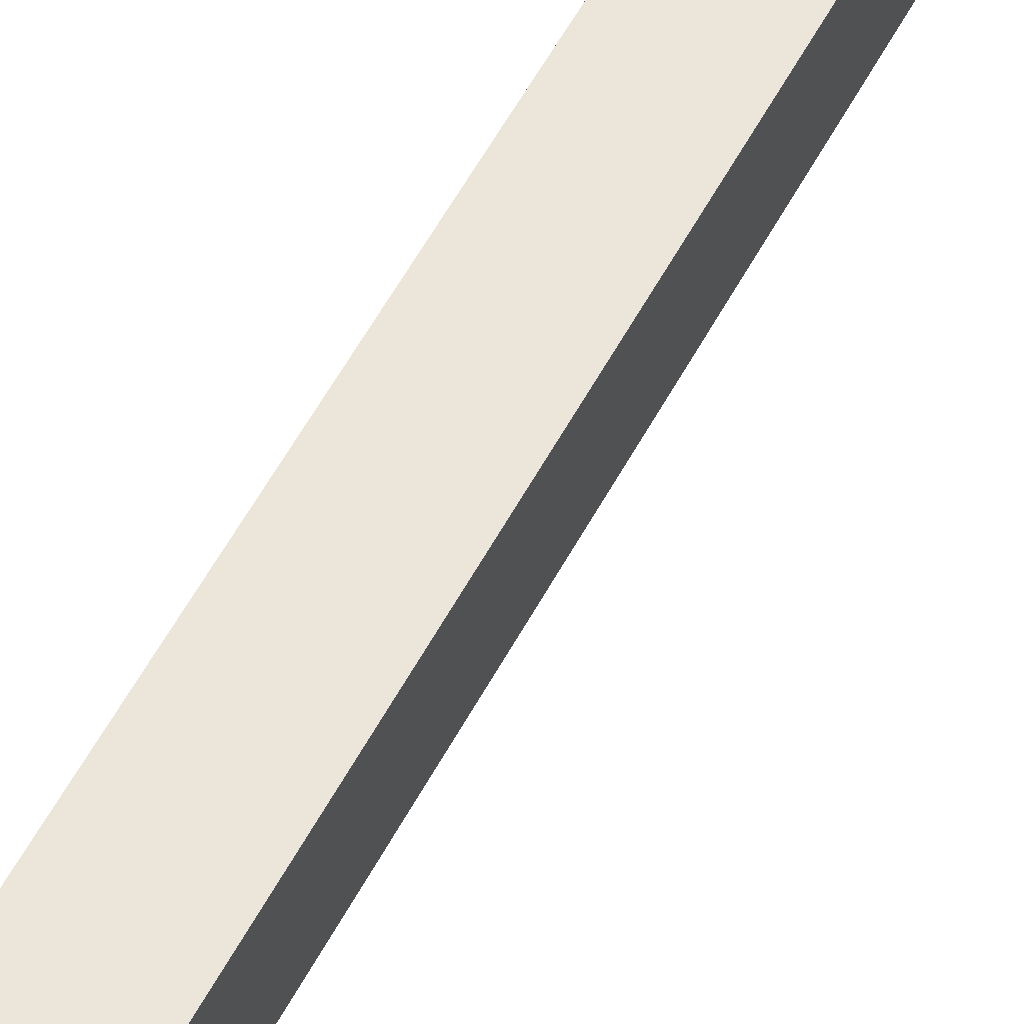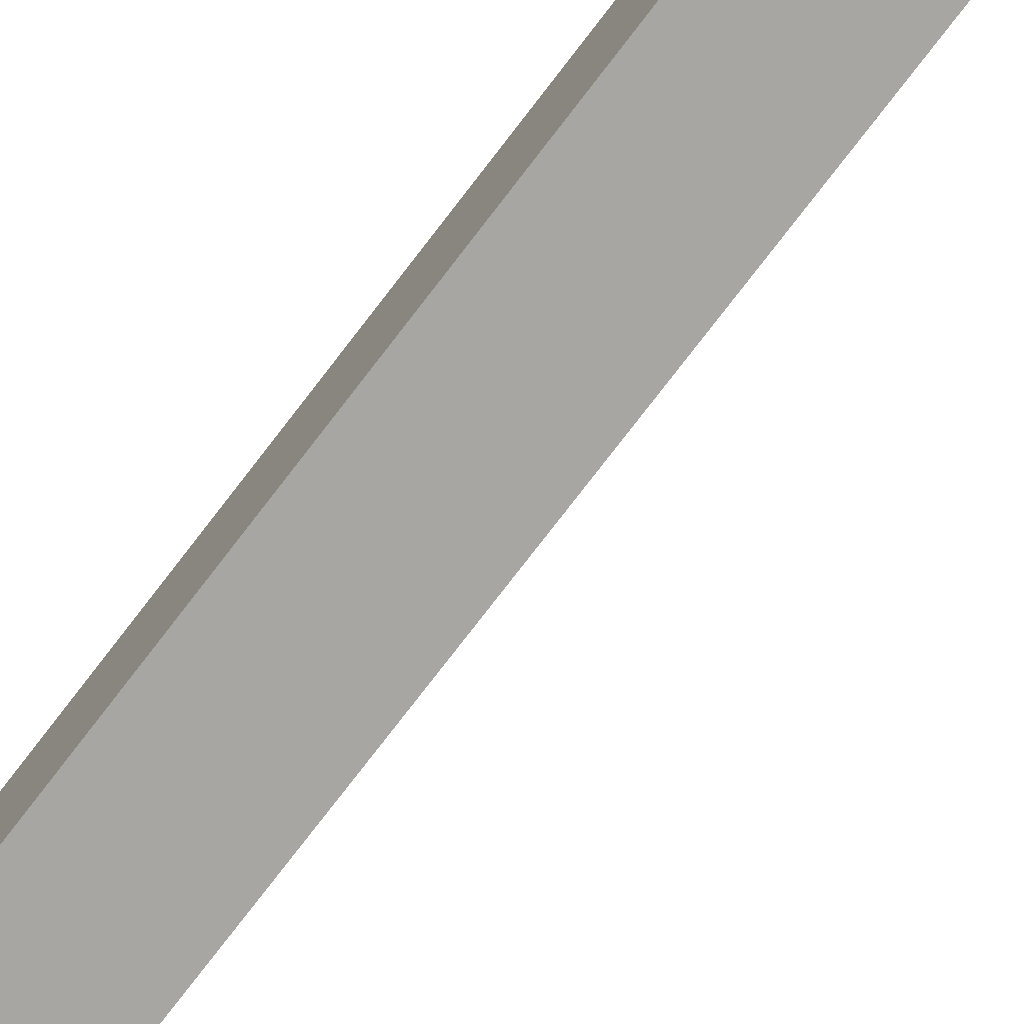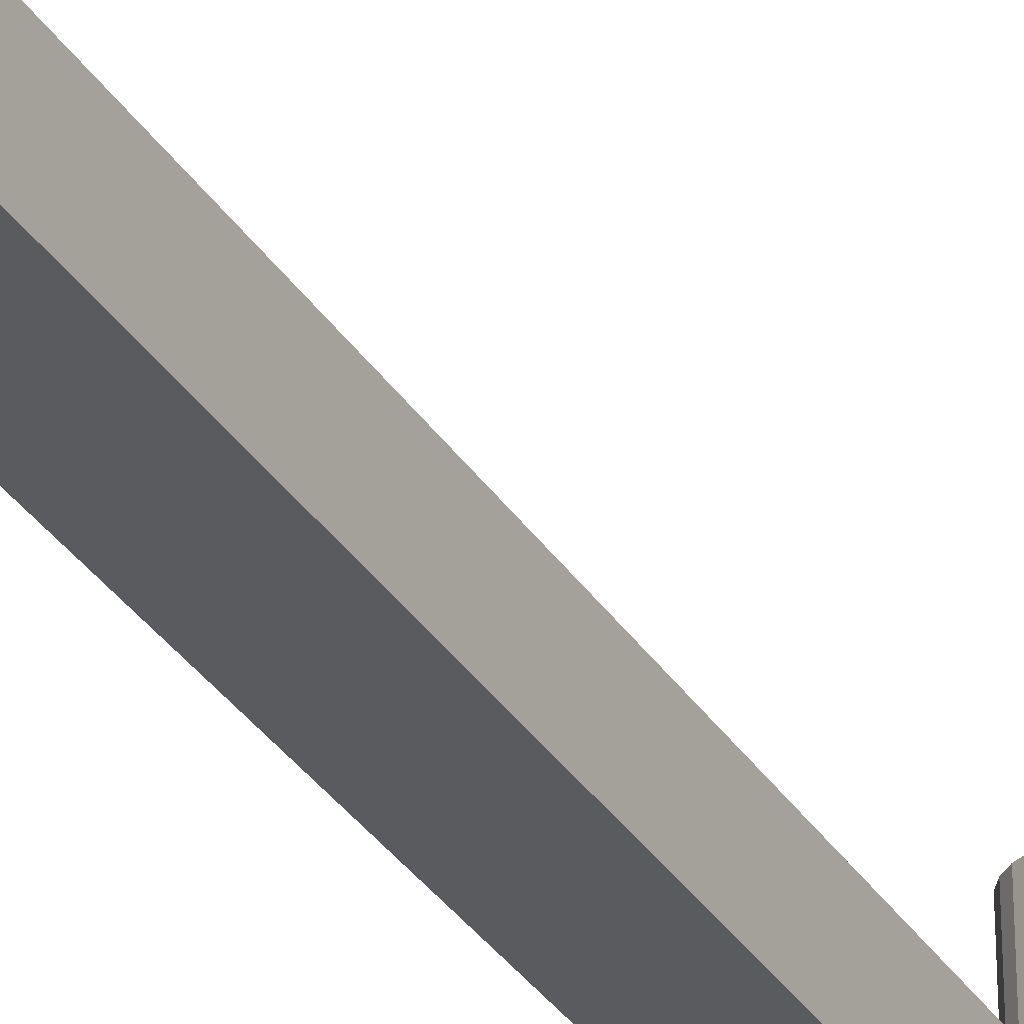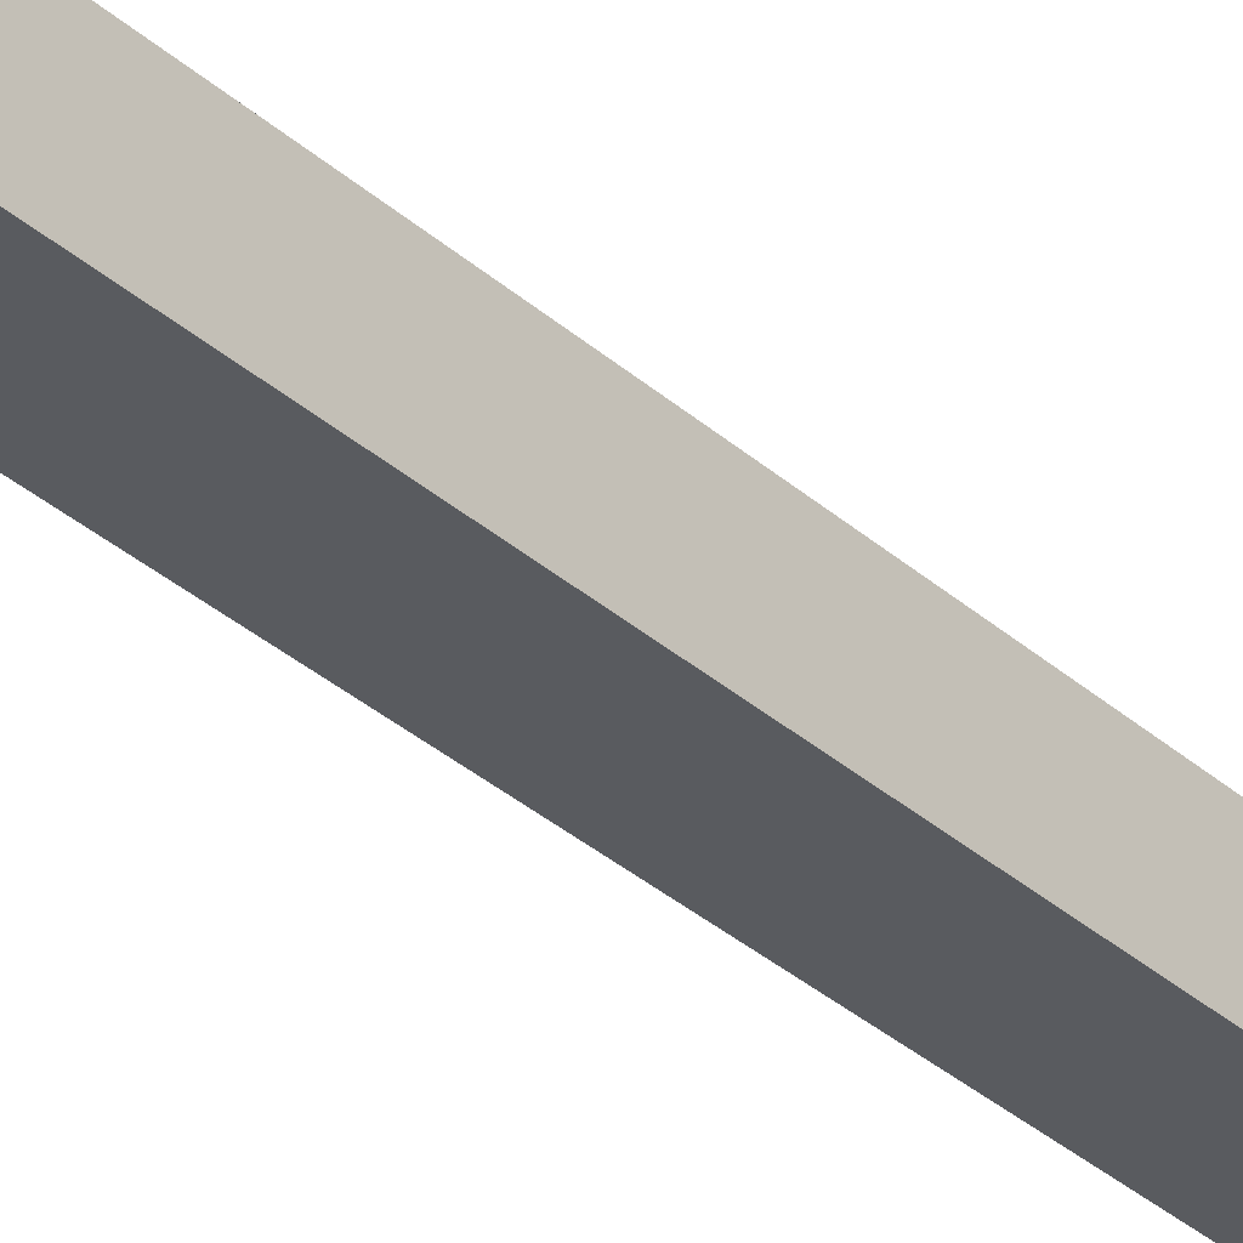
<metadata>
{"format":"obj","ext":"obj","renderer":"f3d","projection":"perspective","resolution":1024,"background":"white","views":[{"elev":54.3,"azim":-152.8,"up":"+Y"},{"elev":-74.1,"azim":142.8,"up":"+Y"},{"elev":-32.1,"azim":-153.0,"up":"+Y"},{"elev":-32.7,"azim":39.2,"up":"+Y"}]}
</metadata>
<code>
v 0 -0 -75.1
v -0.4918 -0 -75.16
v 0 -2 -75.1
v -0.4918 -2 -75.16
v -0.9534 -0 -75.34
v -0.9534 -2 -75.34
v -1.356 -0 -75.63
v -1.356 -2 -75.63
v -1.676 -0 -76.01
v -1.676 -2 -76.01
v -1.893 -0 -76.45
v -1.893 -2 -76.45
v -1.994 -0 -76.94
v -1.994 -2 -76.94
v -1.972 -0 -77.44
v -1.972 -2 -77.44
v -1.829 -0 -77.91
v -1.829 -2 -77.91
v -1.573 -2 -78.33
v -1.573 -0 -78.33
v -1.222 -0 -78.68
v -1.222 -2 -78.68
v -0.7947 -0 -78.94
v -0.7947 -2 -78.94
v -0.3189 -0 -79.07
v -0.3189 -2 -79.07
v 0.1764 -0 -79.09
v 0.1764 -2 -79.09
v 0.6608 -0 -78.99
v 0.6608 -2 -78.99
v 1.105 -0 -78.77
v 1.105 -2 -78.77
v 1.481 -0 -78.44
v 1.481 -2 -78.44
v 1.766 -0 -78.04
v 1.766 -2 -78.04
v 1.943 -0 -77.58
v 1.943 -2 -77.58
v 2 -0 -77.08
v 2 -2 -77.08
v 0 0 -52.1
v 0 -2 -52.1
v 2 0 -50.08
v 2 -2 -50.08
v -0.9356 -0 -77.93
v -0.7101 -0 -78.13
v -1.107 -0 -77.68
v -0.4433 -0 -78.27
v -1.214 -0 -77.4
v -0.1507 -0 -78.34
v -1.25 -0 -77.1
v 0.1507 -0 -78.34
v -1.214 -0 -76.8
v 0.4433 -0 -78.27
v -1.107 -0 -76.52
v 0.7101 -0 -78.13
v -0.9356 -0 -76.27
v 0.9356 -0 -77.93
v -0.7101 -0 -76.07
v -0.4433 -0 -75.93
v 1.107 -0 -77.68
v -0.1507 -0 -75.86
v 1.214 -0 -77.4
v 1.25 -0 -77.1
v 0.1507 -0 -75.86
v 0.4433 -0 -75.93
v 0.7101 -0 -76.07
v 0.9356 -0 -76.27
v 1.107 -0 -76.52
v 1.214 -0 -76.8
v -0.9356 0 -50.93
v -1.353 0 -51.57
v -1.672 0 -51.2
v -0.7101 0 -51.13
v -0.9504 0 -51.86
v -1.107 0 -50.68
v -1.89 0 -50.75
v -0.4433 0 -51.27
v -0.4901 0 -52.04
v -1.214 0 -50.4
v -1.993 0 -50.27
v -0.1507 0 -51.34
v -1.25 0 -50.1
v -1.974 0 -49.78
v 0.1507 0 -51.34
v -1.214 0 -49.8
v -1.834 0 -49.3
v 0.4433 0 -51.27
v -1.107 0 -49.52
v -1.583 0 -48.88
v 0.7101 0 -51.13
v -0.9356 0 -49.27
v 0.9356 0 -50.93
v -1.235 0 -48.53
v -0.7101 0 -49.07
v -0.8121 0 -48.27
v -0.4433 0 -48.93
v -0.3394 0 -48.13
v -0.1507 0 -48.86
v 1.214 0 -50.4
v 1.25 0 -50.1
v 1.107 0 -50.68
v 1.214 0 -49.8
v 0.1539 0 -48.11
v 0.1507 0 -48.86
v 1.935 0 -49.59
v 1.107 0 -49.52
v 0.6379 0 -48.2
v 0.4433 0 -48.93
v 1.752 0 -49.14
v 0.9356 0 -49.27
v 1.083 0 -48.42
v 0.7101 0 -49.07
v 1.462 0 -48.74
v -0.9356 -2 -77.93
v -0.7101 -2 -78.13
v -1.107 -2 -77.68
v -0.4433 -2 -78.27
v -1.214 -2 -77.4
v -0.1507 -2 -78.34
v -1.25 -2 -77.1
v 0.1507 -2 -78.34
v -1.214 -2 -76.8
v 0.4433 -2 -78.27
v -1.107 -2 -76.52
v 0.7101 -2 -78.13
v -0.9356 -2 -76.27
v 0.9356 -2 -77.93
v -0.7101 -2 -76.07
v -0.4433 -2 -75.93
v 1.107 -2 -77.68
v -0.1507 -2 -75.86
v 1.214 -2 -77.4
v 1.25 -2 -77.1
v 0.1507 -2 -75.86
v 0.4433 -2 -75.93
v 0.7101 -2 -76.07
v 0.9356 -2 -76.27
v 1.107 -2 -76.52
v 1.214 -2 -76.8
v -1.353 -2 -51.57
v -0.9356 -2 -50.93
v -1.672 -2 -51.2
v -0.9504 -2 -51.86
v -0.7101 -2 -51.13
v -1.107 -2 -50.68
v -1.89 -2 -50.75
v -0.4433 -2 -51.27
v -0.4901 -2 -52.04
v -1.214 -2 -50.4
v -1.993 -2 -50.27
v -0.1507 -2 -51.34
v -1.25 -2 -50.1
v -1.974 -2 -49.78
v 0.1507 -2 -51.34
v -1.214 -2 -49.8
v -1.834 -2 -49.3
v 0.4433 -2 -51.27
v -1.107 -2 -49.52
v -1.583 -2 -48.88
v 0.7101 -2 -51.13
v -0.9356 -2 -49.27
v 0.9356 -2 -50.93
v -1.235 -2 -48.53
v -0.7101 -2 -49.07
v -0.8121 -2 -48.27
v -0.4433 -2 -48.93
v -0.3394 -2 -48.13
v -0.1507 -2 -48.86
v 1.214 -2 -50.4
v 1.25 -2 -50.1
v 1.107 -2 -50.68
v 1.214 -2 -49.8
v 0.1539 -2 -48.11
v 0.1507 -2 -48.86
v 1.935 -2 -49.59
v 1.107 -2 -49.52
v 0.6379 -2 -48.2
v 0.4433 -2 -48.93
v 1.752 -2 -49.14
v 0.9356 -2 -49.27
v 1.083 -2 -48.42
v 0.7101 -2 -49.07
v 1.462 -2 -48.74
v 1.25 3 -77.1
v 1.214 3 -76.8
v 1.107 3 -76.52
v 0.9356 3 -76.27
v 0.7101 3 -76.07
v 0.4433 3 -75.93
v 0.1507 3 -75.86
v -0.1507 3 -75.86
v -0.4433 3 -75.93
v -0.7101 3 -76.07
v -0.9356 3 -76.27
v -1.107 3 -76.52
v -1.214 3 -76.8
v -1.25 3 -77.1
v -1.214 3 -77.4
v -1.107 3 -77.68
v -0.9356 3 -77.93
v -0.7101 3 -78.13
v -0.4433 3 -78.27
v -0.1507 3 -78.34
v 0.1507 3 -78.34
v 0.4433 3 -78.27
v 0.7101 3 -78.13
v 0.9356 3 -77.93
v 1.107 3 -77.68
v 1.214 3 -77.4
v 1.25 3 -50.1
v 1.214 3 -49.8
v 1.107 3 -49.52
v 0.9356 3 -49.27
v 0.7101 3 -49.07
v 0.4433 3 -48.93
v 0.1507 3 -48.86
v -0.1507 3 -48.86
v -0.4433 3 -48.93
v -0.7101 3 -49.07
v -0.9356 3 -49.27
v -1.107 3 -49.52
v -1.214 3 -49.8
v -1.25 3 -50.1
v -1.214 3 -50.4
v -1.107 3 -50.68
v -0.9356 3 -50.93
v -0.7101 3 -51.13
v -0.4433 3 -51.27
v -0.1507 3 -51.34
v 0.1507 3 -51.34
v 0.4433 3 -51.27
v 0.7101 3 -51.13
v 0.9356 3 -50.93
v 1.107 3 -50.68
v 1.214 3 -50.4
v 1.25 -3 -77.1
v 1.214 -3 -76.8
v 1.107 -3 -76.52
v 0.9356 -3 -76.27
v 0.7101 -3 -76.07
v 0.4433 -3 -75.93
v 0.1507 -3 -75.86
v -0.1507 -3 -75.86
v -0.4433 -3 -75.93
v -0.7101 -3 -76.07
v -0.9356 -3 -76.27
v -1.107 -3 -76.52
v -1.214 -3 -76.8
v -1.25 -3 -77.1
v -1.214 -3 -77.4
v -1.107 -3 -77.68
v -0.9356 -3 -77.93
v -0.7101 -3 -78.13
v -0.4433 -3 -78.27
v -0.1507 -3 -78.34
v 0.1507 -3 -78.34
v 0.4433 -3 -78.27
v 0.7101 -3 -78.13
v 0.9356 -3 -77.93
v 1.107 -3 -77.68
v 1.214 -3 -77.4
v 1.25 -3 -50.1
v 1.214 -3 -49.8
v 1.107 -3 -49.52
v 0.9356 -3 -49.27
v 0.7101 -3 -49.07
v 0.4433 -3 -48.93
v 0.1507 -3 -48.86
v -0.1507 -3 -48.86
v -0.4433 -3 -48.93
v -0.7101 -3 -49.07
v -0.9356 -3 -49.27
v -1.107 -3 -49.52
v -1.214 -3 -49.8
v -1.25 -3 -50.1
v -1.214 -3 -50.4
v -1.107 -3 -50.68
v -0.9356 -3 -50.93
v -0.7101 -3 -51.13
v -0.4433 -3 -51.27
v -0.1507 -3 -51.34
v 0.1507 -3 -51.34
v 0.4433 -3 -51.27
v 0.7101 -3 -51.13
v 0.9356 -3 -50.93
v 1.107 -3 -50.68
v 1.214 -3 -50.4
v -0.4433 3 -78.27
v -0.7101 3 -78.13
v -0.9356 3 -77.93
v 0.1507 3 -78.34
v -0.1507 3 -78.34
v -0.9356 3 -76.27
v -1.214 3 -76.8
v -1.107 3 -76.52
v 0.9356 3 -77.93
v 0.7101 3 -78.13
v 0.4433 3 -78.27
v 1.107 3 -77.68
v -0.1507 3 -75.86
v -0.7101 3 -76.07
v -0.4433 3 -75.93
v 1.25 3 -77.1
v -1.214 3 -77.4
v -1.25 3 -77.1
v -1.107 3 -77.68
v 1.214 3 -77.4
v 0.7101 3 -76.07
v 0.1507 3 -75.86
v 0.4433 3 -75.93
v 0.9356 3 -76.27
v 1.214 3 -76.8
v 1.107 3 -76.52
v -0.4433 3 -51.27
v -0.7101 3 -51.13
v -0.9356 3 -50.93
v 0.1507 3 -51.34
v -0.1507 3 -51.34
v -0.9356 3 -49.27
v -1.214 3 -49.8
v -1.107 3 -49.52
v 0.9356 3 -50.93
v 0.7101 3 -51.13
v 0.4433 3 -51.27
v 1.107 3 -50.68
v -0.1507 3 -48.86
v -0.7101 3 -49.07
v -0.4433 3 -48.93
v 1.25 3 -50.1
v -1.214 3 -50.4
v -1.25 3 -50.1
v -1.107 3 -50.68
v 1.214 3 -50.4
v 0.7101 3 -49.07
v 0.1507 3 -48.86
v 0.4433 3 -48.93
v 0.9356 3 -49.27
v 1.214 3 -49.8
v 1.107 3 -49.52
f 1 2 3
f 3 2 4
f 4 5 6
f 2 5 4
f 6 7 8
f 5 7 6
f 8 9 10
f 7 9 8
f 10 11 12
f 9 11 10
f 12 13 14
f 11 13 12
f 14 15 16
f 13 15 14
f 16 17 18
f 18 17 19
f 15 17 16
f 17 20 19
f 19 21 22
f 20 21 19
f 22 23 24
f 21 23 22
f 24 25 26
f 23 25 24
f 26 27 28
f 25 27 26
f 27 29 28
f 28 29 30
f 29 31 30
f 30 31 32
f 31 33 32
f 32 33 34
f 33 35 34
f 34 35 36
f 35 37 36
f 36 37 38
f 38 39 40
f 37 39 38
f 41 1 3
f 41 3 42
f 39 43 44
f 39 44 40
f 45 21 20
f 46 23 21
f 46 21 45
f 47 20 17
f 47 45 20
f 48 25 23
f 48 23 46
f 49 47 17
f 49 17 15
f 50 27 25
f 50 25 48
f 51 15 13
f 51 49 15
f 52 29 27
f 52 27 50
f 53 13 11
f 53 51 13
f 54 29 52
f 31 29 54
f 55 11 9
f 55 53 11
f 56 31 54
f 57 55 9
f 7 57 9
f 33 31 56
f 33 56 58
f 59 57 7
f 5 59 7
f 5 60 59
f 35 58 61
f 35 33 58
f 2 60 5
f 2 62 60
f 37 63 64
f 37 61 63
f 37 35 61
f 1 65 62
f 1 66 65
f 1 67 66
f 1 68 67
f 1 62 2
f 39 69 68
f 39 70 69
f 39 64 70
f 39 37 64
f 39 68 1
f 41 39 1
f 71 72 73
f 74 75 72
f 74 72 71
f 76 73 77
f 76 71 73
f 78 75 74
f 78 79 75
f 80 76 77
f 80 77 81
f 82 41 79
f 82 79 78
f 83 80 81
f 83 81 84
f 85 41 82
f 86 83 84
f 86 84 87
f 88 41 85
f 89 86 87
f 90 89 87
f 91 41 88
f 92 89 90
f 93 41 91
f 94 92 90
f 94 95 92
f 96 95 94
f 96 97 95
f 98 97 96
f 98 99 97
f 43 41 93
f 43 100 101
f 43 102 100
f 43 93 102
f 43 101 103
f 43 39 41
f 104 99 98
f 104 105 99
f 106 43 103
f 106 103 107
f 108 105 104
f 108 109 105
f 110 106 107
f 110 107 111
f 112 109 108
f 112 113 109
f 114 110 111
f 114 113 112
f 114 111 113
f 22 115 19
f 24 116 22
f 22 116 115
f 19 117 18
f 115 117 19
f 26 118 24
f 24 118 116
f 117 119 18
f 18 119 16
f 28 120 26
f 26 120 118
f 16 121 14
f 119 121 16
f 30 122 28
f 28 122 120
f 14 123 12
f 121 123 14
f 30 124 122
f 30 32 124
f 12 125 10
f 123 125 12
f 32 126 124
f 125 127 10
f 127 8 10
f 32 34 126
f 126 34 128
f 127 129 8
f 129 6 8
f 130 6 129
f 128 36 131
f 34 36 128
f 130 4 6
f 132 4 130
f 133 38 134
f 131 38 133
f 36 38 131
f 135 3 132
f 136 3 135
f 137 3 136
f 138 3 137
f 132 3 4
f 139 40 138
f 140 40 139
f 134 40 140
f 38 40 134
f 138 40 3
f 40 42 3
f 141 142 143
f 144 145 141
f 141 145 142
f 143 146 147
f 142 146 143
f 144 148 145
f 149 148 144
f 146 150 147
f 147 150 151
f 42 152 149
f 149 152 148
f 150 153 151
f 151 153 154
f 42 155 152
f 153 156 154
f 154 156 157
f 42 158 155
f 156 159 157
f 159 160 157
f 42 161 158
f 159 162 160
f 42 163 161
f 162 164 160
f 165 164 162
f 165 166 164
f 167 166 165
f 167 168 166
f 169 168 167
f 42 44 163
f 170 44 171
f 172 44 170
f 163 44 172
f 171 44 173
f 40 44 42
f 169 174 168
f 175 174 169
f 44 176 173
f 173 176 177
f 175 178 174
f 179 178 175
f 176 180 177
f 177 180 181
f 179 182 178
f 183 182 179
f 180 184 181
f 183 184 182
f 181 184 183
f 43 106 44
f 44 106 176
f 176 110 180
f 106 110 176
f 180 114 184
f 110 114 180
f 184 112 182
f 114 112 184
f 182 108 178
f 112 108 182
f 178 104 174
f 108 104 178
f 174 98 168
f 104 98 174
f 168 96 166
f 98 96 168
f 166 94 164
f 96 94 166
f 164 90 160
f 94 90 164
f 160 87 157
f 90 87 160
f 157 84 154
f 87 84 157
f 154 81 151
f 84 81 154
f 81 77 151
f 151 77 147
f 77 73 147
f 147 73 143
f 143 73 141
f 73 72 141
f 72 75 141
f 141 75 144
f 75 79 144
f 144 79 149
f 149 41 42
f 79 41 149
f 185 186 64
f 64 186 70
f 70 187 69
f 186 187 70
f 69 188 68
f 187 188 69
f 68 189 67
f 188 189 68
f 67 190 66
f 189 190 67
f 66 191 65
f 190 191 66
f 65 192 62
f 191 192 65
f 62 193 60
f 192 193 62
f 60 194 59
f 193 194 60
f 59 195 57
f 194 195 59
f 195 196 57
f 57 196 55
f 196 197 55
f 55 197 53
f 197 198 53
f 53 198 51
f 198 199 51
f 51 199 49
f 199 200 49
f 49 200 47
f 200 201 47
f 47 201 45
f 201 202 45
f 45 202 46
f 202 203 46
f 46 203 48
f 48 204 50
f 203 204 48
f 50 205 52
f 204 205 50
f 52 206 54
f 205 206 52
f 54 207 56
f 206 207 54
f 56 208 58
f 207 208 56
f 58 209 61
f 208 209 58
f 61 210 63
f 209 210 61
f 63 185 64
f 210 185 63
f 211 212 101
f 101 212 103
f 103 213 107
f 212 213 103
f 107 214 111
f 213 214 107
f 111 215 113
f 214 215 111
f 113 216 109
f 215 216 113
f 109 217 105
f 216 217 109
f 105 218 99
f 217 218 105
f 99 219 97
f 218 219 99
f 97 220 95
f 219 220 97
f 95 221 92
f 220 221 95
f 221 222 92
f 92 222 89
f 222 223 89
f 89 223 86
f 223 224 86
f 86 224 83
f 224 225 83
f 83 225 80
f 225 226 80
f 76 226 71
f 80 226 76
f 226 227 71
f 227 228 71
f 74 228 78
f 71 228 74
f 228 229 78
f 229 230 78
f 78 230 82
f 82 231 85
f 230 231 82
f 85 232 88
f 231 232 85
f 88 233 91
f 232 233 88
f 91 234 93
f 233 234 91
f 102 235 100
f 93 235 102
f 234 235 93
f 100 236 101
f 235 236 100
f 236 211 101
f 237 134 238
f 238 140 239
f 134 140 238
f 239 139 240
f 140 139 239
f 240 138 241
f 139 138 240
f 241 137 242
f 138 137 241
f 137 136 242
f 242 135 243
f 243 135 244
f 136 135 242
f 244 132 245
f 135 132 244
f 245 130 246
f 132 130 245
f 130 129 246
f 246 127 247
f 129 127 246
f 247 125 248
f 127 125 247
f 125 123 248
f 248 123 249
f 249 123 250
f 123 121 250
f 121 119 250
f 250 119 251
f 251 119 252
f 119 117 252
f 117 115 252
f 252 115 253
f 115 116 253
f 253 116 254
f 254 116 255
f 116 118 255
f 255 118 256
f 118 120 256
f 256 120 257
f 120 122 257
f 122 124 257
f 257 124 258
f 258 124 259
f 124 126 259
f 259 126 260
f 126 128 260
f 260 131 261
f 261 131 262
f 128 131 260
f 131 133 262
f 262 134 237
f 133 134 262
f 263 171 264
f 264 173 265
f 171 173 264
f 265 177 266
f 173 177 265
f 266 181 267
f 177 181 266
f 267 183 268
f 181 183 267
f 268 179 269
f 183 179 268
f 269 175 270
f 179 175 269
f 270 169 271
f 175 169 270
f 169 167 271
f 271 165 272
f 167 165 271
f 272 162 273
f 273 162 274
f 165 162 272
f 162 159 274
f 274 159 275
f 159 156 275
f 156 153 275
f 275 153 276
f 276 153 277
f 153 150 277
f 150 146 277
f 277 146 278
f 278 146 279
f 146 142 279
f 279 142 280
f 142 145 280
f 145 148 280
f 280 148 281
f 148 152 281
f 281 152 282
f 152 155 282
f 282 155 283
f 283 155 284
f 155 158 284
f 158 161 284
f 284 161 285
f 161 163 285
f 285 163 286
f 286 163 287
f 163 172 287
f 287 170 288
f 172 170 287
f 288 171 263
f 170 171 288
f 289 290 291
f 292 293 289
f 292 289 291
f 294 295 296
f 297 298 299
f 300 299 292
f 300 297 299
f 301 302 303
f 304 305 306
f 304 307 305
f 304 291 307
f 304 308 300
f 304 292 291
f 304 300 292
f 309 310 311
f 312 313 304
f 312 314 313
f 312 301 310
f 312 294 302
f 312 306 295
f 312 295 294
f 312 304 306
f 312 302 301
f 312 310 309
f 315 316 317
f 318 319 315
f 318 315 317
f 320 321 322
f 323 324 325
f 326 325 318
f 326 323 325
f 327 328 329
f 330 331 332
f 330 333 331
f 330 317 333
f 330 334 326
f 330 318 317
f 330 326 318
f 335 336 337
f 338 339 330
f 338 340 339
f 338 327 336
f 338 320 328
f 338 332 321
f 338 321 320
f 338 330 332
f 338 328 327
f 338 336 335
f 254 255 253
f 256 258 255
f 257 258 256
f 255 258 253
f 259 260 258
f 258 261 253
f 260 261 258
f 247 245 246
f 248 245 247
f 251 237 250
f 252 237 251
f 253 237 252
f 262 237 261
f 261 237 253
f 244 242 243
f 245 242 244
f 238 240 237
f 239 240 238
f 242 240 241
f 249 240 248
f 250 240 249
f 237 240 250
f 248 240 245
f 245 240 242
f 280 281 279
f 282 284 281
f 283 284 282
f 281 284 279
f 285 286 284
f 284 287 279
f 286 287 284
f 273 271 272
f 274 271 273
f 277 263 276
f 278 263 277
f 279 263 278
f 288 263 287
f 287 263 279
f 270 268 269
f 271 268 270
f 264 266 263
f 265 266 264
f 268 266 267
f 275 266 274
f 276 266 275
f 263 266 276
f 274 266 271
f 271 266 268

</code>
